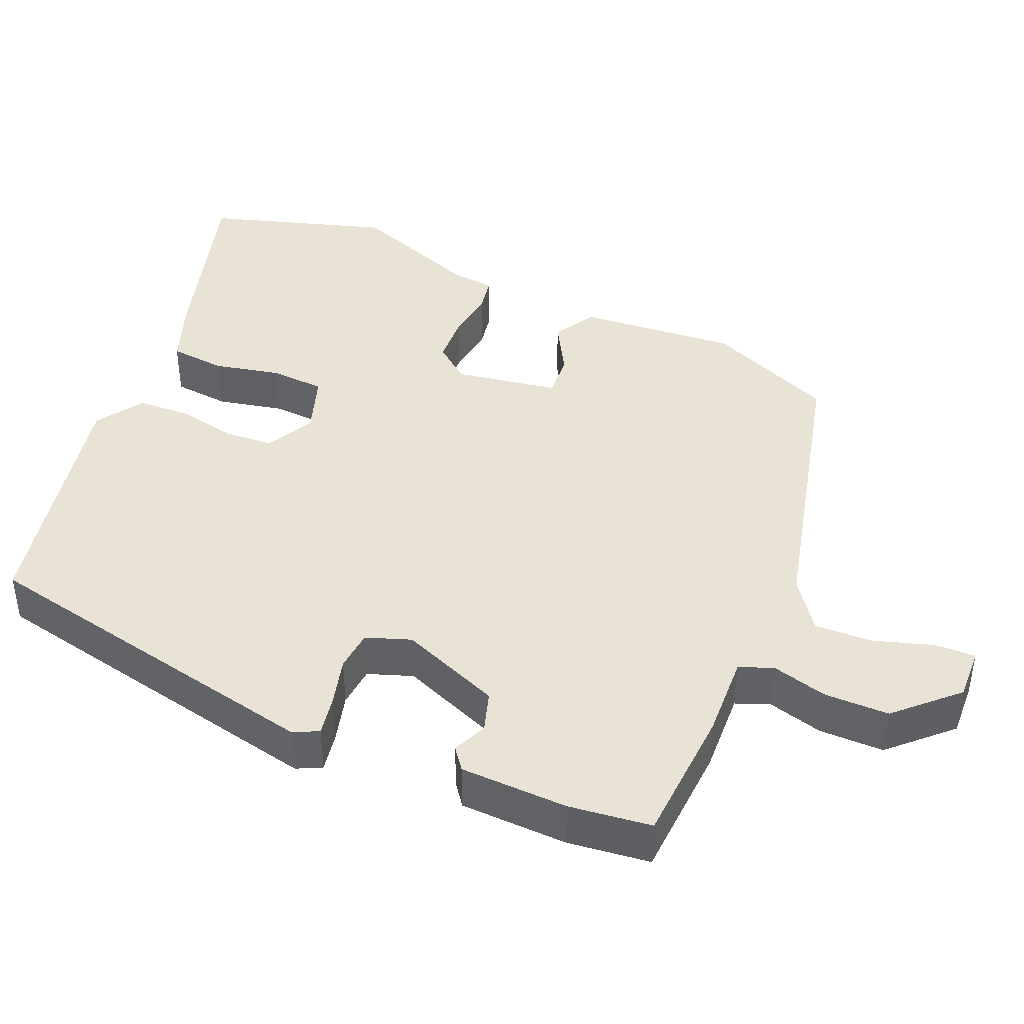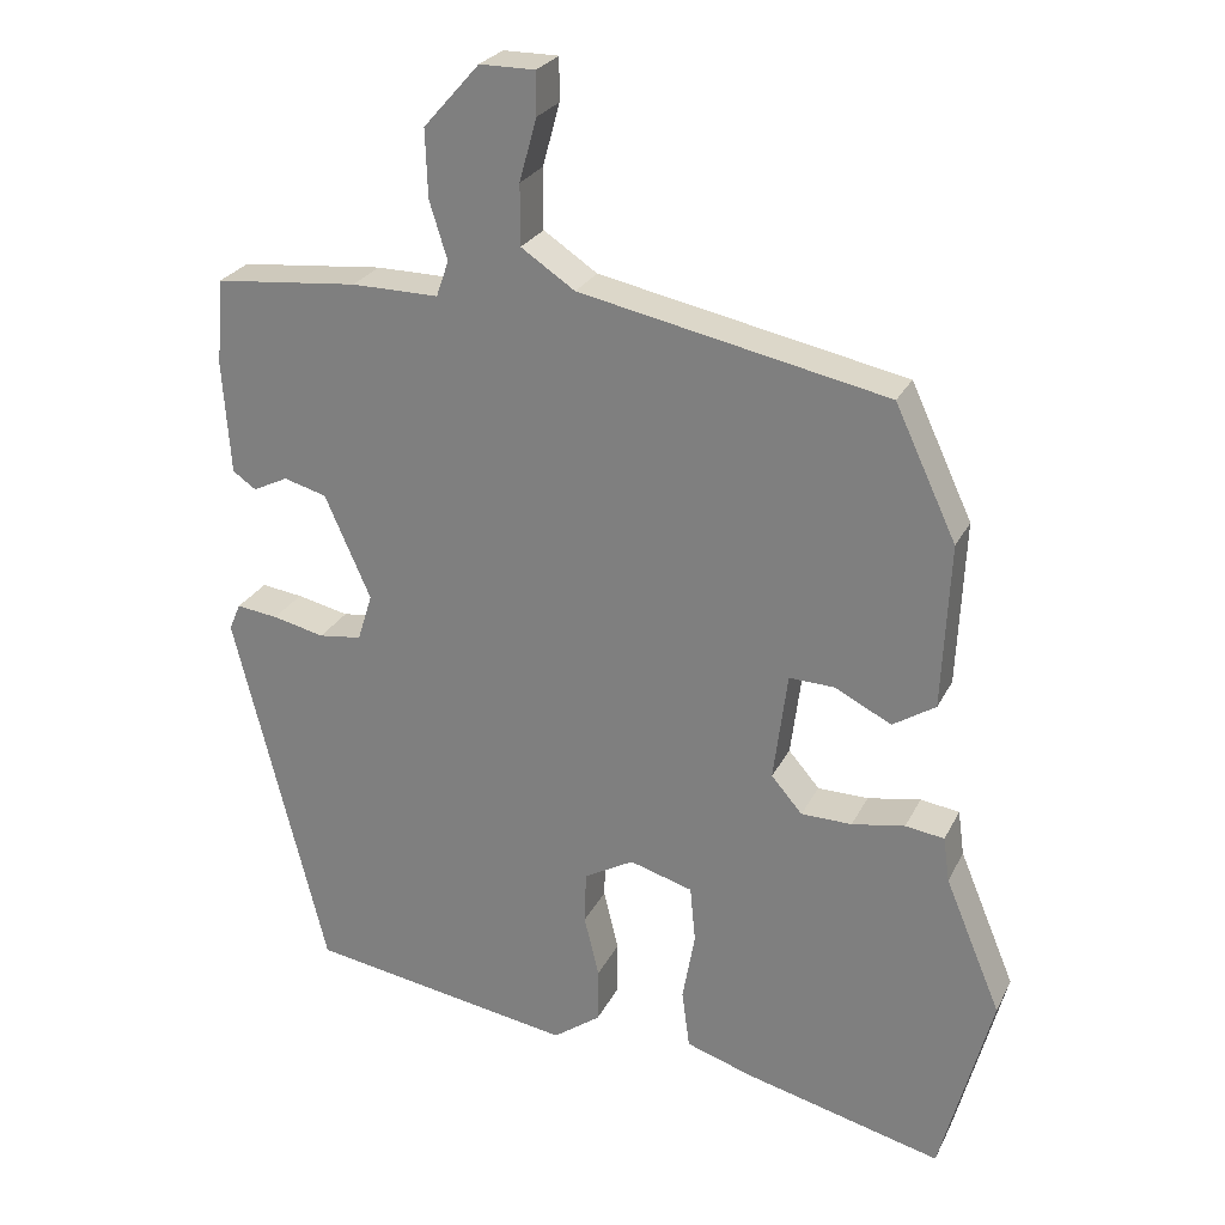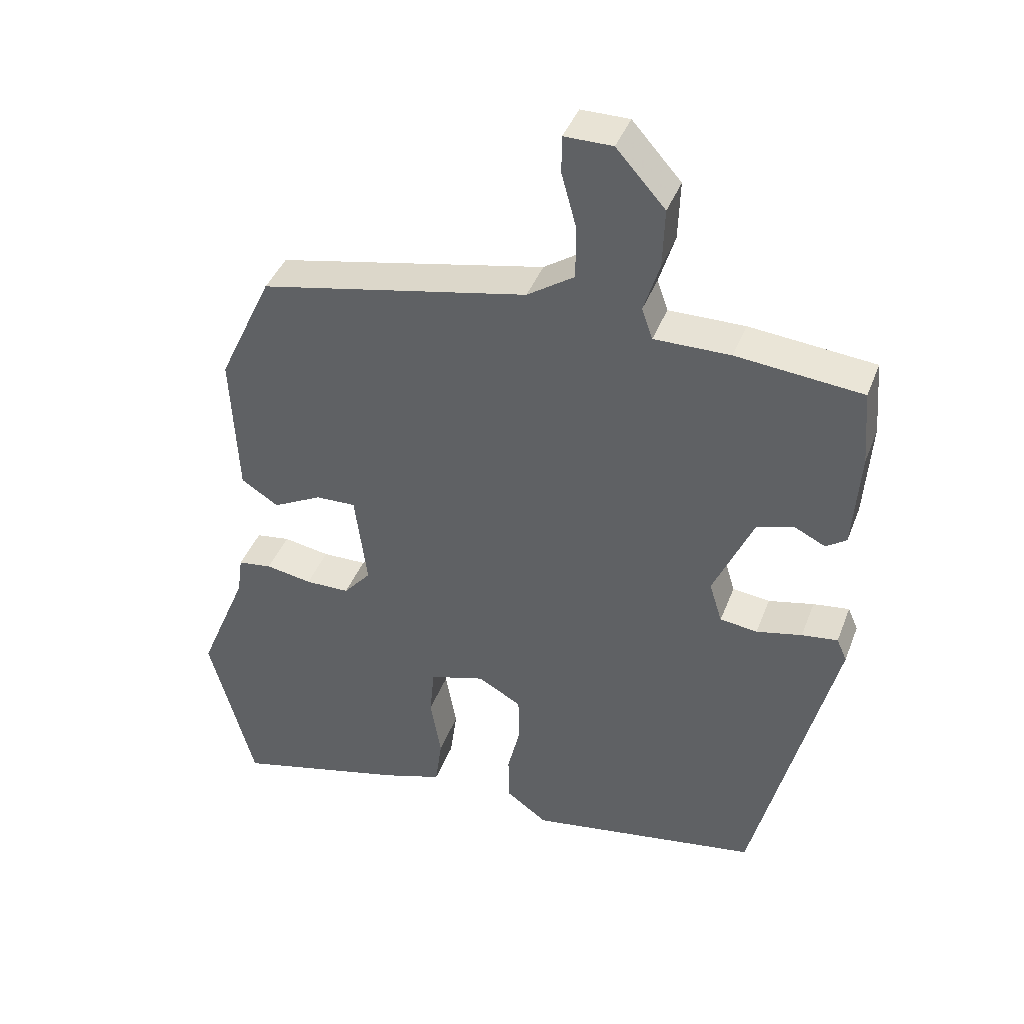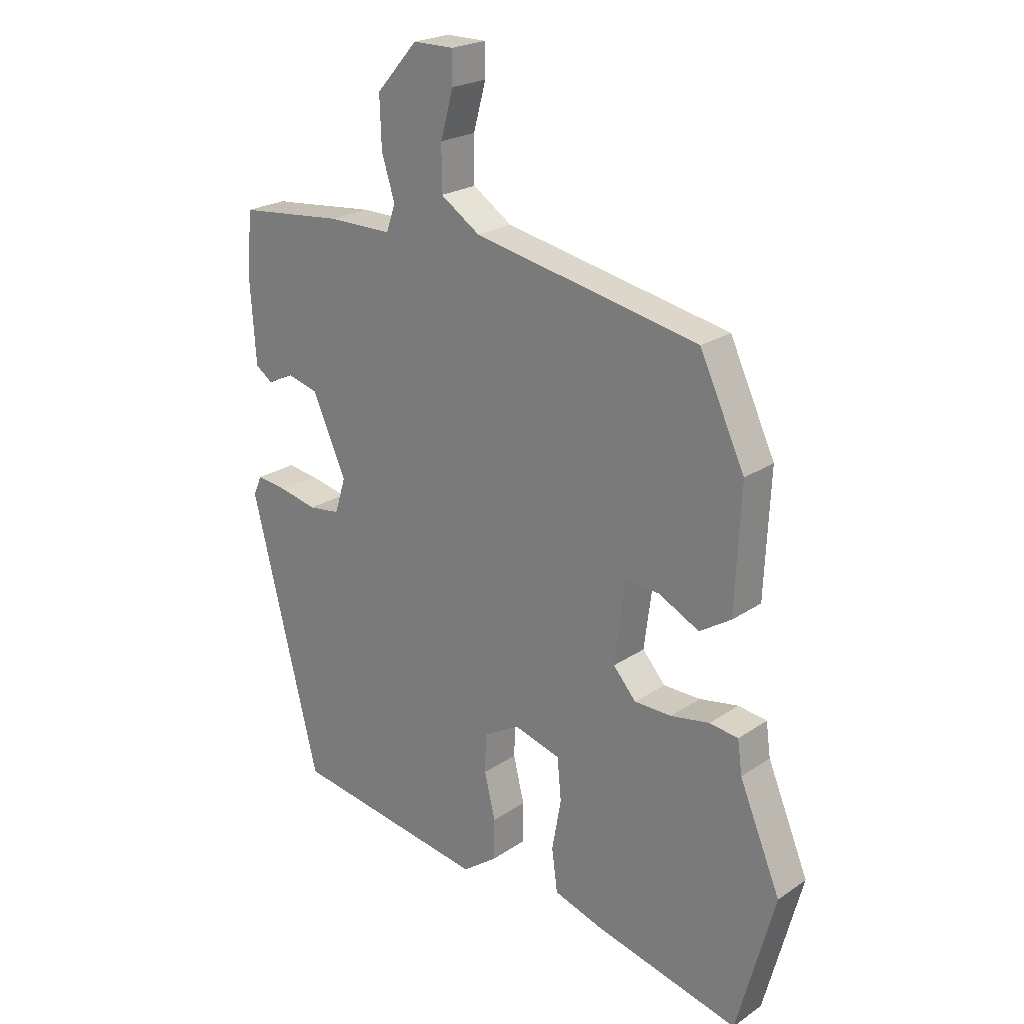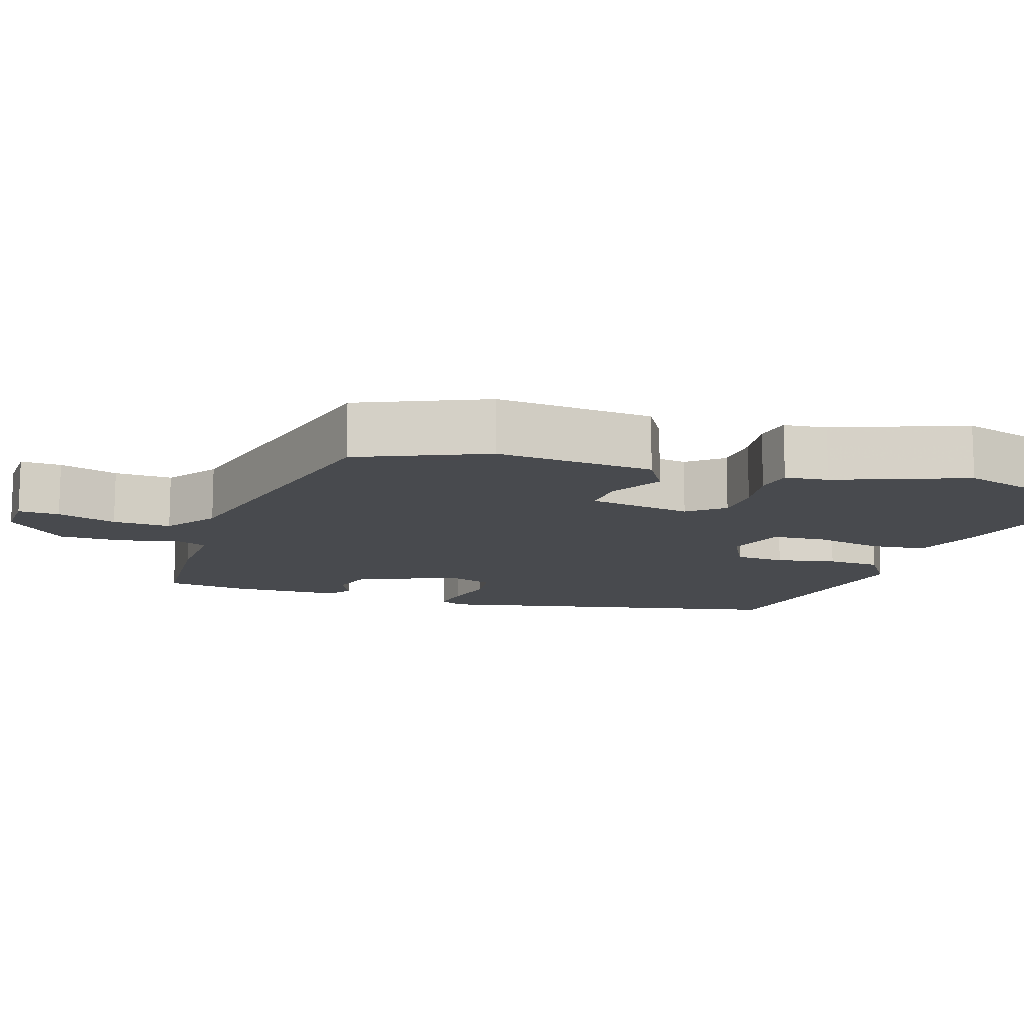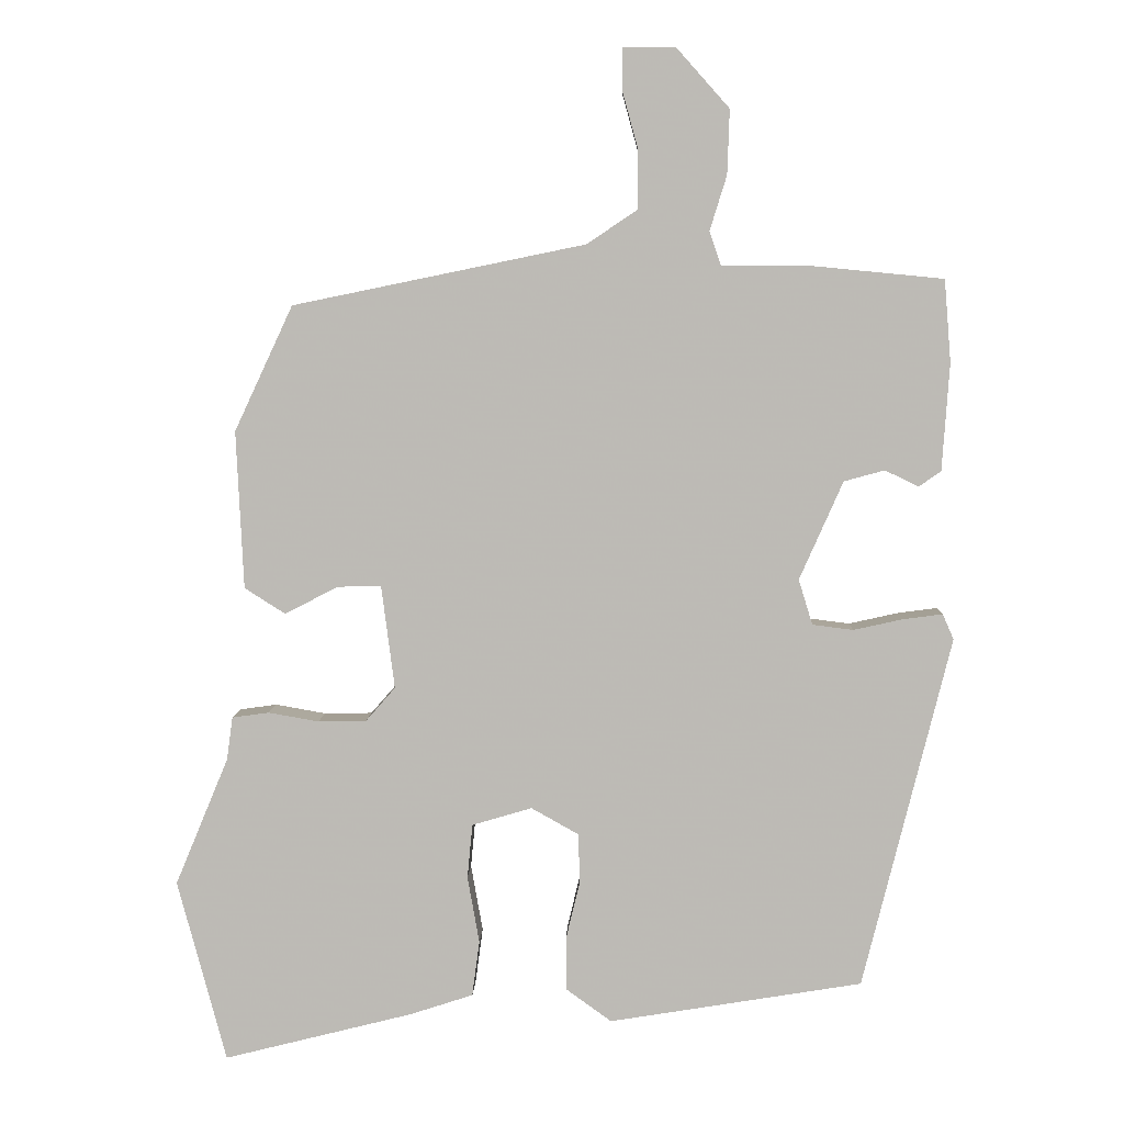
<metadata>
{"format":"obj","ext":"obj","renderer":"f3d","projection":"perspective","resolution":1024,"background":"white","views":[{"elev":42.2,"azim":-69.0,"up":"+Y"},{"elev":25.7,"azim":21.5,"up":"+Z"},{"elev":41.0,"azim":-160.1,"up":"+Z"},{"elev":22.4,"azim":40.8,"up":"+Z"},{"elev":-12.9,"azim":70.2,"up":"+Y"},{"elev":5.7,"azim":-178.1,"up":"+Z"}]}
</metadata>
<code>
v -0.497 0.07 0.488
v -0.312 0.07 0.506
v -0.2 0.07 0.505
v -0.184 0.07 0.551
v -0.207 0.07 0.625
v -0.21 0.07 0.712
v -0.138 0.07 0.793
v -0.067 0.07 0.793
v -0.067 0.07 0.738
v -0.089 0.07 0.658
v -0.089 0.07 0.58
v -0.02 0.07 0.534
v 0.375 0.07 0.453
v 0.454 0.07 0.284
v 0.444 0.07 0.071
v 0.389 0.07 0.036
v 0.317 0.07 0.073
v 0.258 0.07 0.075
v 0.24 0.07 -0.065
v 0.28 0.07 -0.111
v 0.345 0.07 -0.112
v 0.413 0.07 -0.1
v 0.463 0.07 -0.107
v 0.471 0.07 -0.165
v 0.543 0.07 -0.338
v 0.477 0.07 -0.584
v 0.222 0.07 -0.52
v 0.136 0.07 -0.492
v 0.126 0.07 -0.417
v 0.142 0.07 -0.327
v 0.135 0.07 -0.254
v 0.054 0.07 -0.23
v -0.01 0.07 -0.266
v -0.012 0.07 -0.333
v 0.007 0.07 -0.412
v 0.006 0.07 -0.483
v -0.055 0.07 -0.527
v -0.397 0.07 -0.471
v -0.516 0.07 0.005
v -0.501 0.07 0.039
v -0.448 0.07 0.032
v -0.381 0.07 0.017
v -0.326 0.07 0.024
v -0.307 0.07 0.085
v -0.366 0.07 0.218
v -0.421 0.07 0.233
v -0.466 0.07 0.211
v -0.496 0.07 0.232
v -0.506 0.07 0.377
v -0.497 0 0.488
v -0.312 0 0.506
v -0.2 0 0.505
v -0.184 0 0.551
v -0.207 0 0.625
v -0.21 0 0.712
v -0.138 0 0.793
v -0.067 0 0.793
v -0.067 0 0.738
v -0.089 0 0.658
v -0.089 0 0.58
v -0.02 0 0.534
v 0.375 0 0.453
v 0.454 0 0.284
v 0.444 0 0.071
v 0.389 0 0.036
v 0.317 0 0.073
v 0.258 0 0.075
v 0.24 0 -0.065
v 0.28 0 -0.111
v 0.345 0 -0.112
v 0.413 0 -0.1
v 0.463 0 -0.107
v 0.471 0 -0.165
v 0.543 0 -0.338
v 0.477 0 -0.584
v 0.222 0 -0.52
v 0.136 0 -0.492
v 0.126 0 -0.417
v 0.142 0 -0.327
v 0.135 0 -0.254
v 0.054 0 -0.23
v -0.01 0 -0.266
v -0.012 0 -0.333
v 0.007 0 -0.412
v 0.006 0 -0.483
v -0.055 0 -0.527
v -0.397 0 -0.471
v -0.516 0 0.005
v -0.501 0 0.039
v -0.448 0 0.032
v -0.381 0 0.017
v -0.326 0 0.024
v -0.307 0 0.085
v -0.366 0 0.218
v -0.421 0 0.233
v -0.466 0 0.211
v -0.496 0 0.232
v -0.506 0 0.377
f 46 47 48 49
f 45 46 49 1
f 39 40 41 42
f 37 38 39 42
f 37 42 43
f 34 35 36 37
f 33 34 37 43
f 32 33 43 44
f 27 28 29 30
f 27 30 31
f 24 25 26 27
f 24 27 31
f 21 22 23 24
f 20 21 24 31
f 19 20 31 32
f 14 15 16 17
f 12 13 14 17
f 11 12 17 18
f 7 8 9 10
f 7 10 11
f 4 5 6 7
f 4 7 11
f 3 4 11 18
f 45 1 2 3
f 19 32 44 45
f 3 18 19 45
f 98 97 96 95
f 50 98 95 94
f 91 90 89 88
f 91 88 87 86
f 92 91 86
f 86 85 84 83
f 92 86 83 82
f 93 92 82 81
f 79 78 77 76
f 80 79 76
f 76 75 74 73
f 80 76 73
f 73 72 71 70
f 80 73 70 69
f 81 80 69 68
f 66 65 64 63
f 66 63 62 61
f 67 66 61 60
f 59 58 57 56
f 60 59 56
f 56 55 54 53
f 60 56 53
f 67 60 53 52
f 52 51 50 94
f 94 93 81 68
f 94 68 67 52
f 1 50 51 2
f 2 51 52 3
f 3 52 53 4
f 4 53 54 5
f 5 54 55 6
f 6 55 56 7
f 7 56 57 8
f 8 57 58 9
f 9 58 59 10
f 10 59 60 11
f 11 60 61 12
f 12 61 62 13
f 13 62 63 14
f 14 63 64 15
f 15 64 65 16
f 16 65 66 17
f 17 66 67 18
f 18 67 68 19
f 19 68 69 20
f 20 69 70 21
f 21 70 71 22
f 22 71 72 23
f 23 72 73 24
f 24 73 74 25
f 25 74 75 26
f 26 75 76 27
f 27 76 77 28
f 28 77 78 29
f 29 78 79 30
f 30 79 80 31
f 31 80 81 32
f 32 81 82 33
f 33 82 83 34
f 34 83 84 35
f 35 84 85 36
f 36 85 86 37
f 37 86 87 38
f 38 87 88 39
f 39 88 89 40
f 40 89 90 41
f 41 90 91 42
f 42 91 92 43
f 43 92 93 44
f 44 93 94 45
f 45 94 95 46
f 46 95 96 47
f 47 96 97 48
f 48 97 98 49
f 49 98 50 1

</code>
